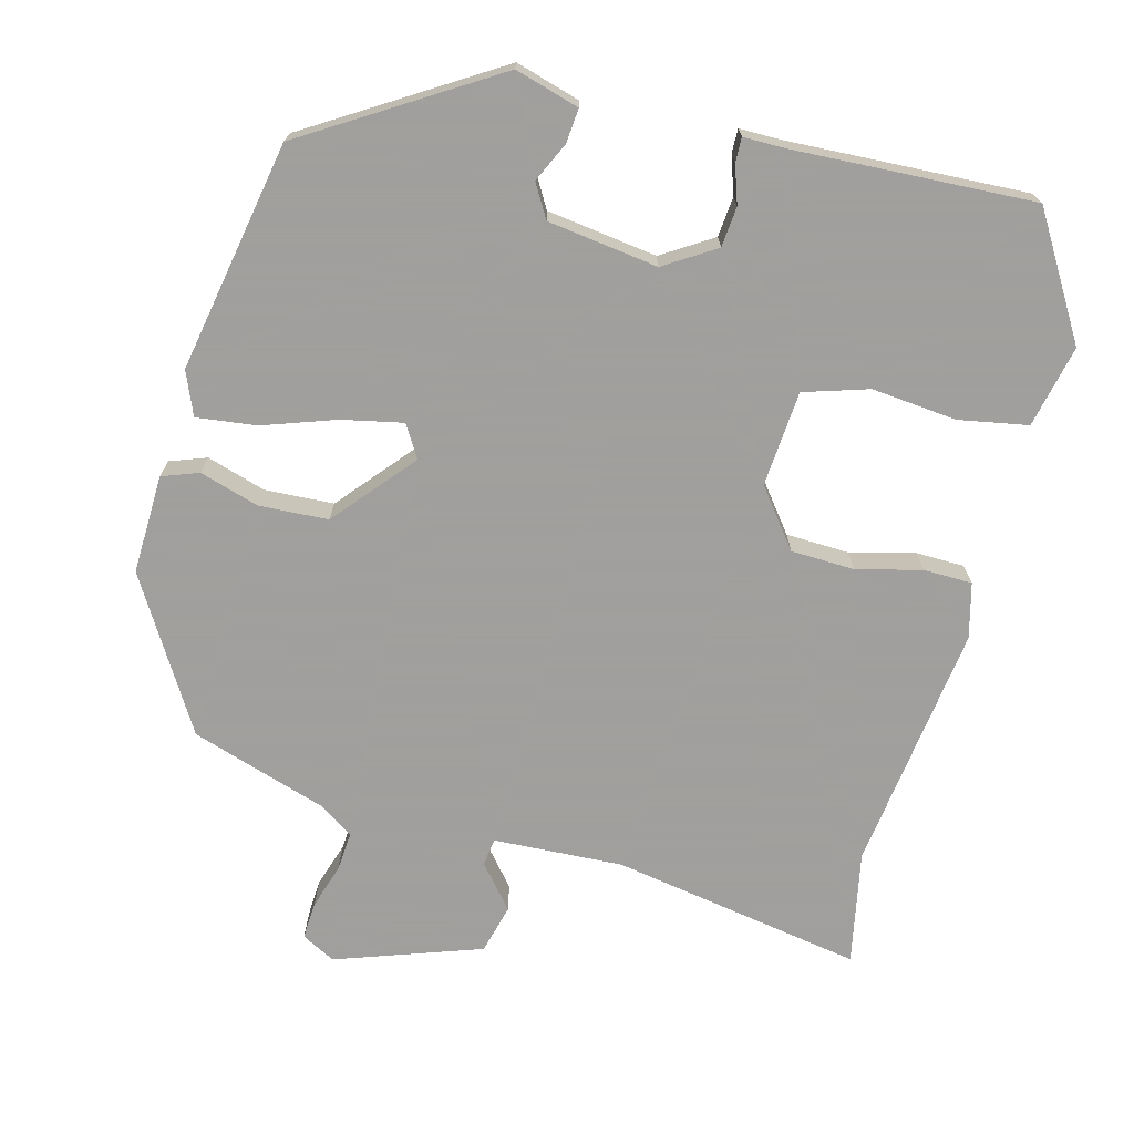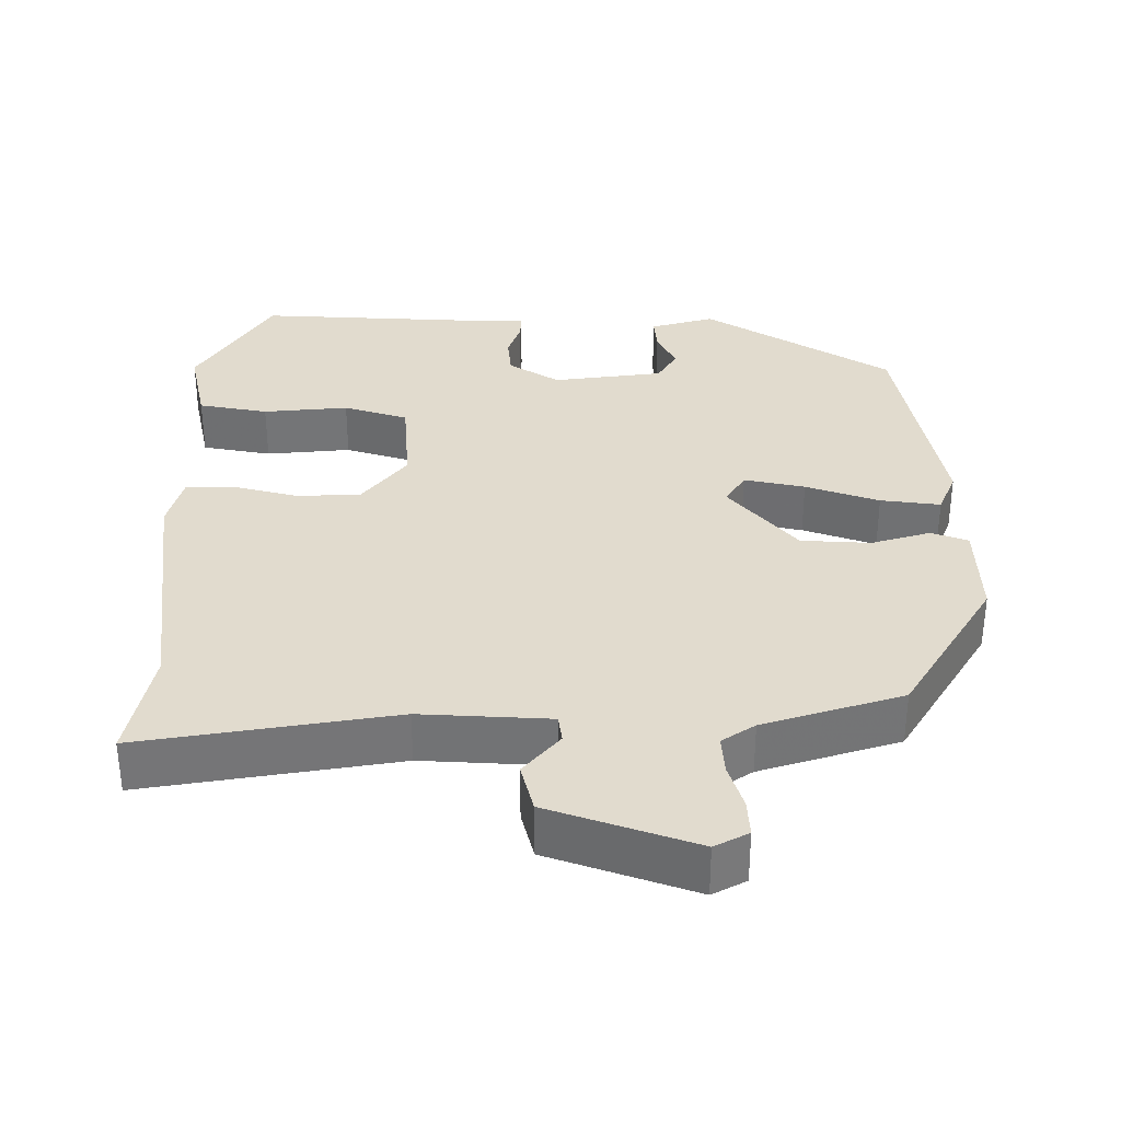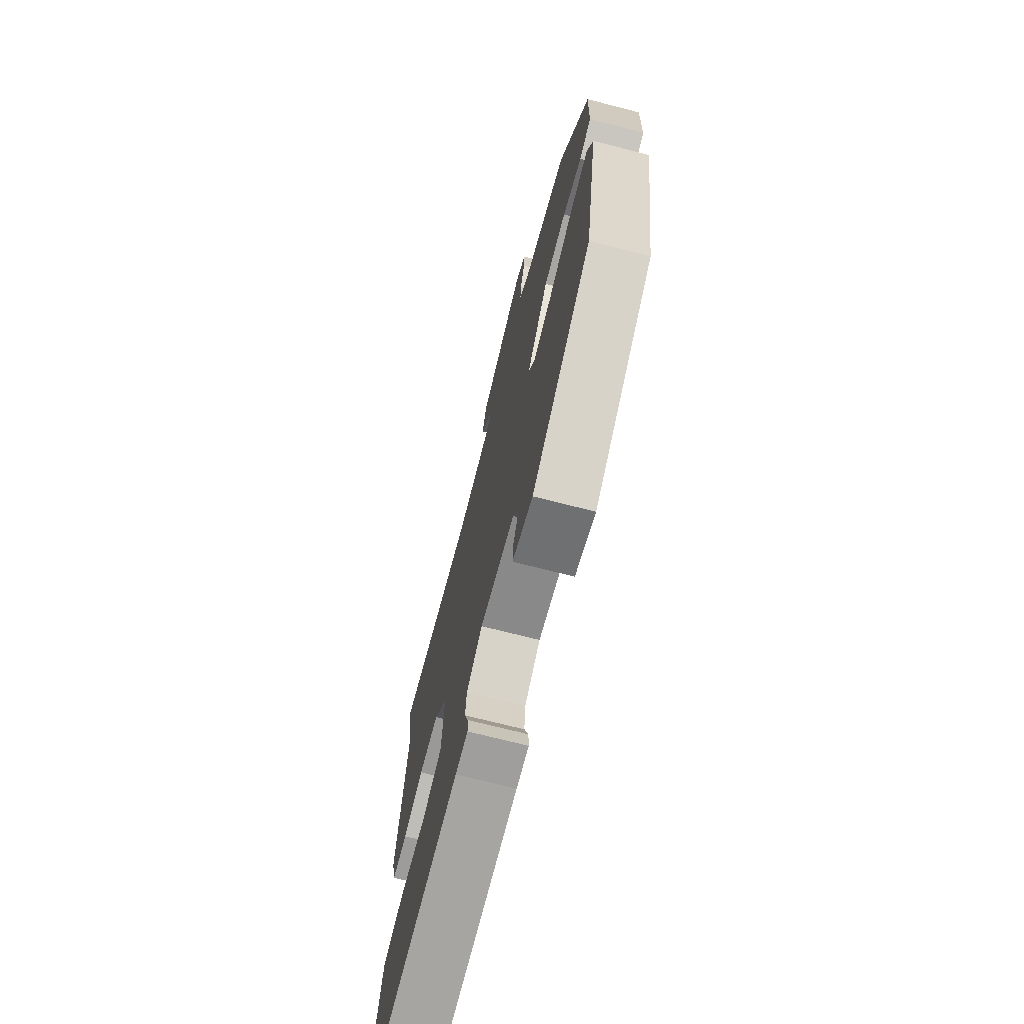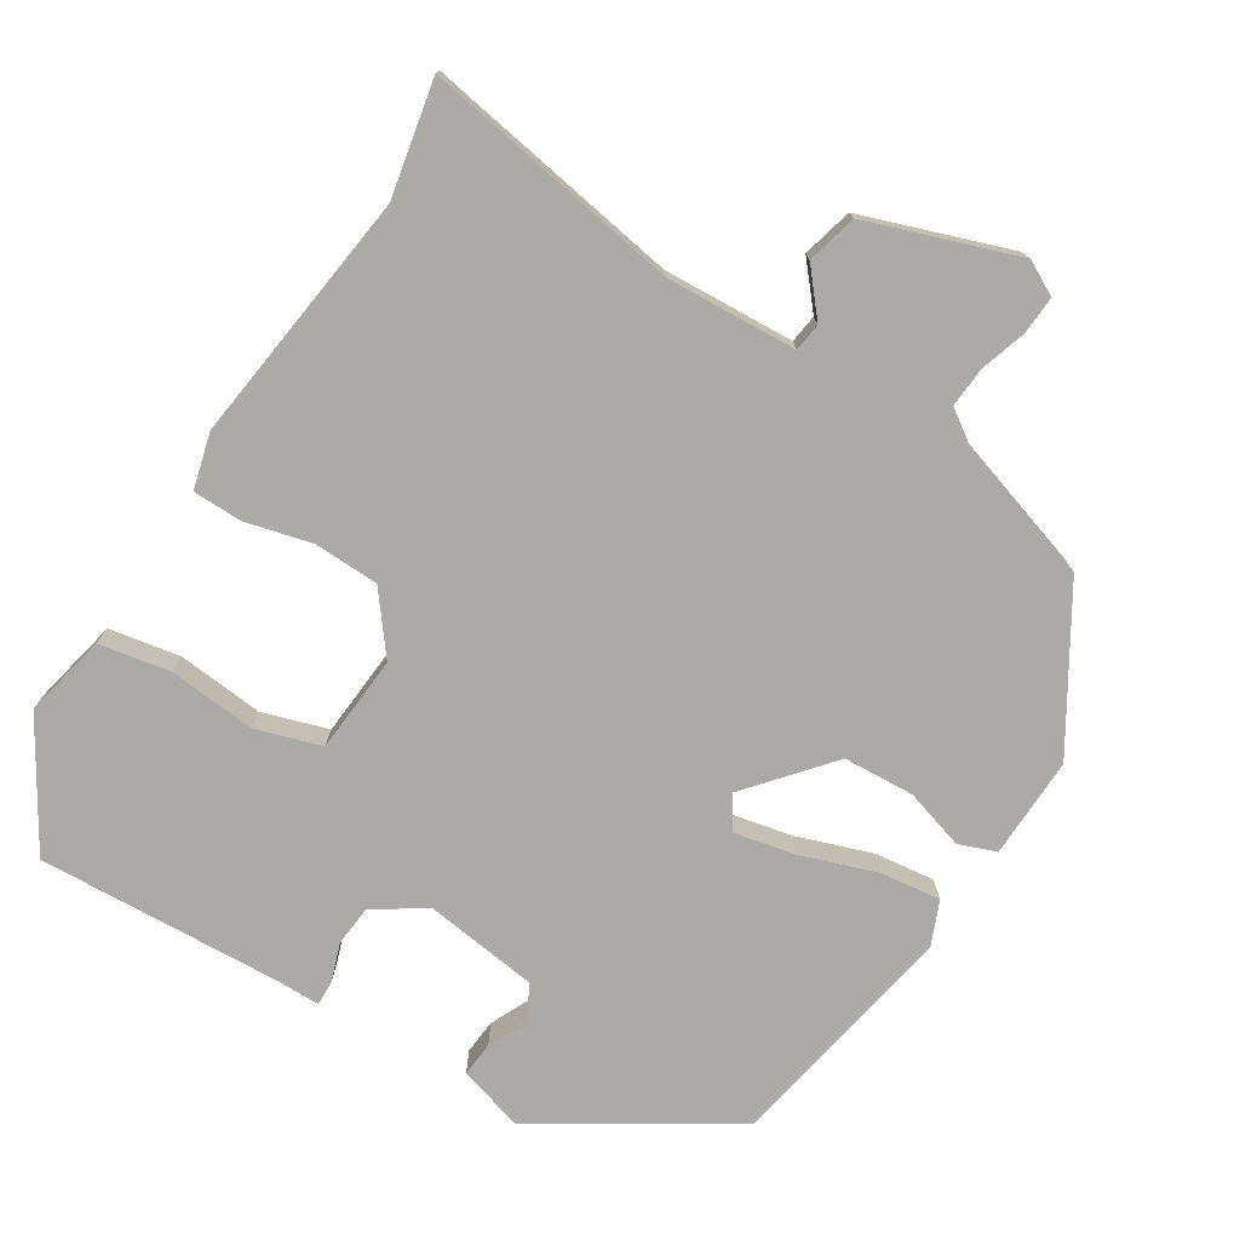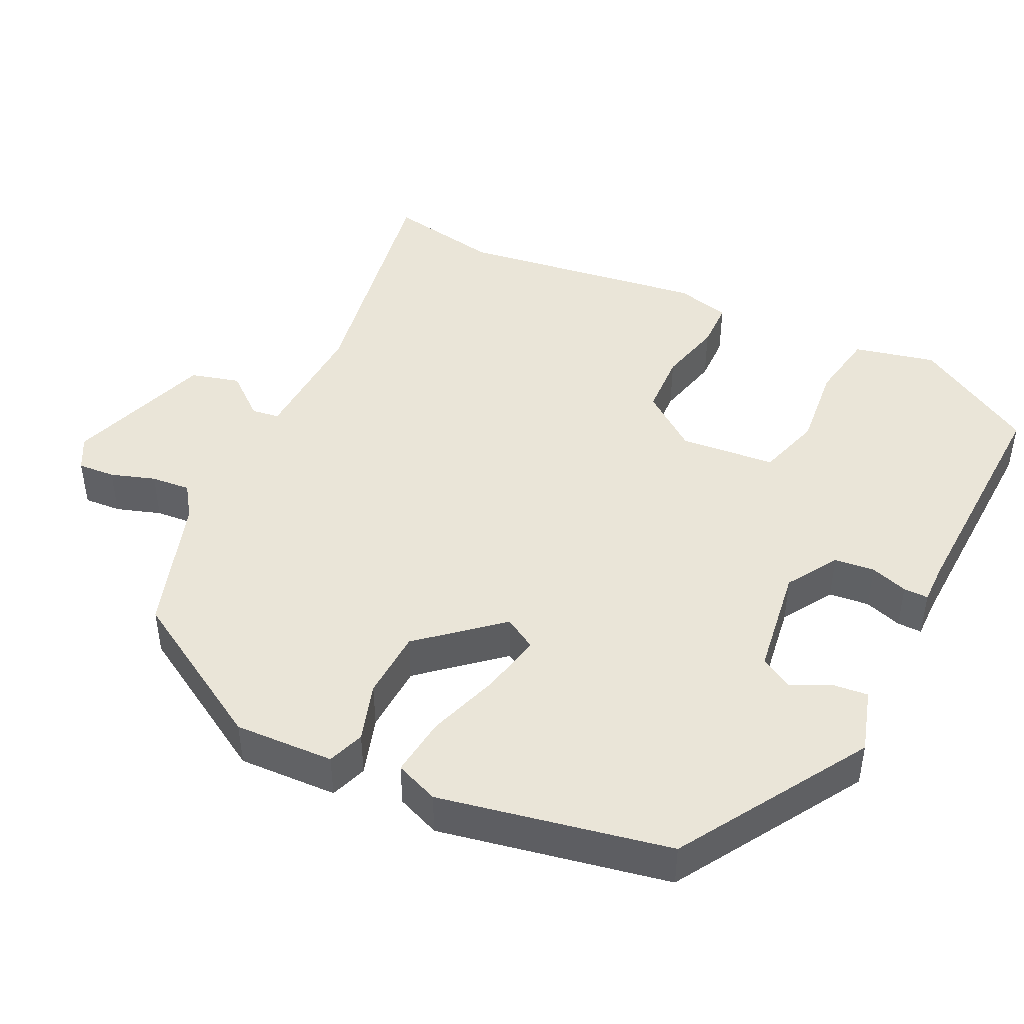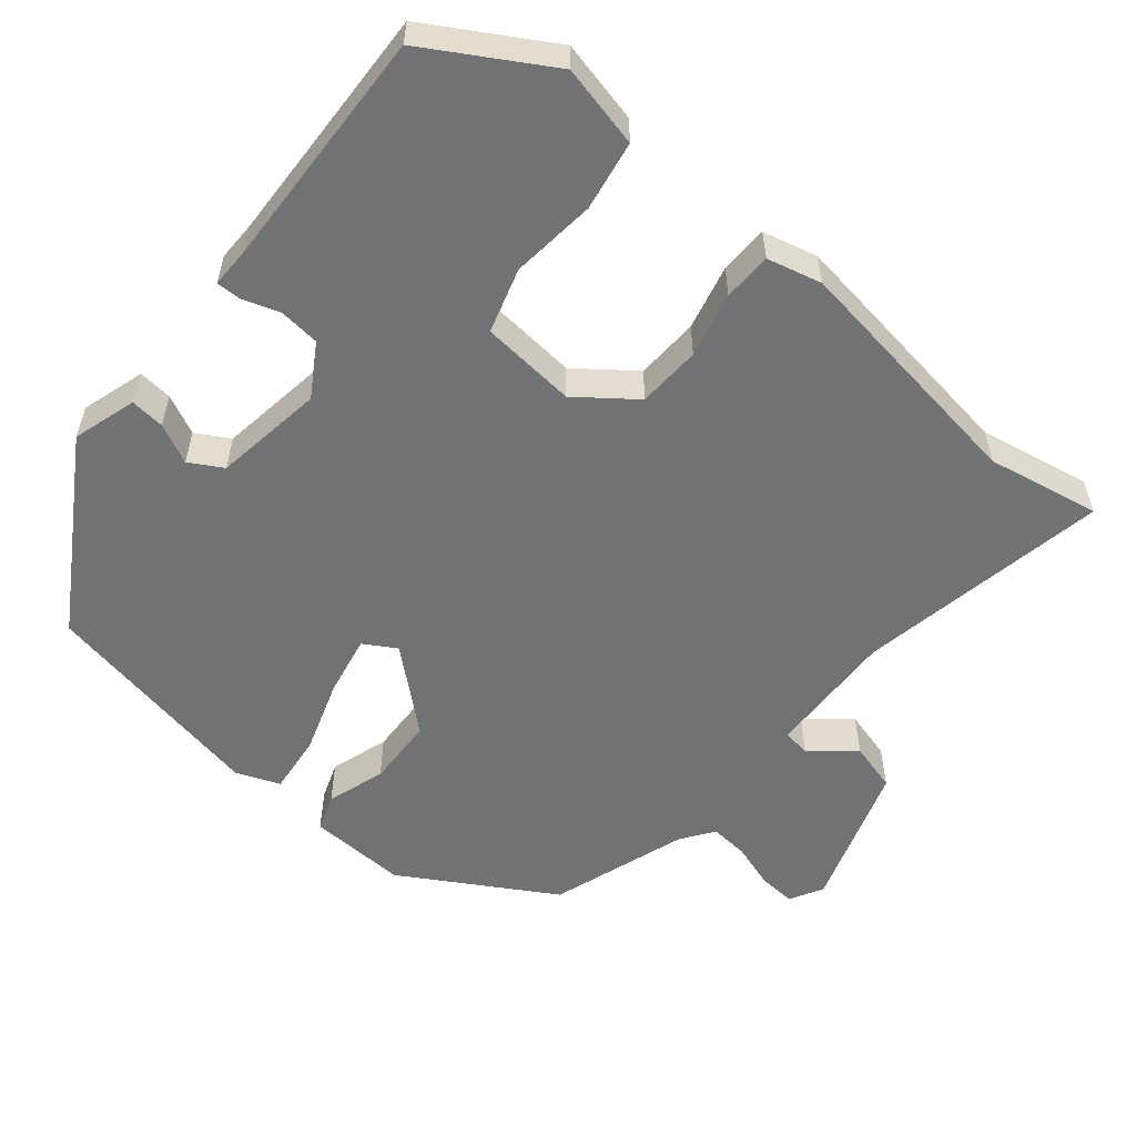
<metadata>
{"format":"obj","ext":"obj","renderer":"f3d","projection":"perspective","resolution":1024,"background":"white","views":[{"elev":-71.5,"azim":165.2,"up":"+Y"},{"elev":33.9,"azim":0.2,"up":"+Y"},{"elev":-71.0,"azim":75.6,"up":"+Z"},{"elev":-75.7,"azim":-31.9,"up":"+Y"},{"elev":44.9,"azim":115.3,"up":"+Y"},{"elev":-55.5,"azim":-130.3,"up":"+Y"}]}
</metadata>
<code>
v -0.483 0.07 0.416
v -0.513 0.07 0.567
v -0.175 0.07 0.51
v -0.002 0.07 0.519
v 0.003 0.07 0.556
v -0.045 0.07 0.613
v -0.028 0.07 0.679
v 0.167 0.07 0.747
v 0.212 0.07 0.723
v 0.209 0.07 0.673
v 0.19 0.07 0.613
v 0.186 0.07 0.56
v 0.23 0.07 0.53
v 0.415 0.07 0.471
v 0.537 0.07 0.27
v 0.533 0.07 0.137
v 0.484 0.07 0.119
v 0.405 0.07 0.143
v 0.312 0.07 0.138
v 0.222 0.07 0.032
v 0.248 0.07 -0.011
v 0.329 0.07 0.006
v 0.427 0.07 0.04
v 0.507 0.07 0.05
v 0.531 0.07 -0.008
v 0.474 0.07 -0.316
v 0.224 0.07 -0.472
v 0.138 0.07 -0.447
v 0.142 0.07 -0.401
v 0.167 0.07 -0.348
v 0.141 0.07 -0.304
v -0.007 0.07 -0.284
v -0.075 0.07 -0.327
v -0.08 0.07 -0.381
v -0.063 0.07 -0.431
v -0.062 0.07 -0.464
v -0.116 0.07 -0.464
v -0.44 0.07 -0.48
v -0.538 0.07 -0.319
v -0.514 0.07 -0.209
v -0.421 0.07 -0.192
v -0.307 0.07 -0.203
v -0.221 0.07 -0.176
v -0.211 0.07 -0.048
v -0.27 0.07 0.028
v -0.355 0.07 0.031
v -0.442 0.07 0.009
v -0.507 0.07 0.01
v -0.526 0.07 0.083
v -0.483 0 0.416
v -0.513 0 0.567
v -0.175 0 0.51
v -0.002 0 0.519
v 0.003 0 0.556
v -0.045 0 0.613
v -0.028 0 0.679
v 0.167 0 0.747
v 0.212 0 0.723
v 0.209 0 0.673
v 0.19 0 0.613
v 0.186 0 0.56
v 0.23 0 0.53
v 0.415 0 0.471
v 0.537 0 0.27
v 0.533 0 0.137
v 0.484 0 0.119
v 0.405 0 0.143
v 0.312 0 0.138
v 0.222 0 0.032
v 0.248 0 -0.011
v 0.329 0 0.006
v 0.427 0 0.04
v 0.507 0 0.05
v 0.531 0 -0.008
v 0.474 0 -0.316
v 0.224 0 -0.472
v 0.138 0 -0.447
v 0.142 0 -0.401
v 0.167 0 -0.348
v 0.141 0 -0.304
v -0.007 0 -0.284
v -0.075 0 -0.327
v -0.08 0 -0.381
v -0.063 0 -0.431
v -0.062 0 -0.464
v -0.116 0 -0.464
v -0.44 0 -0.48
v -0.538 0 -0.319
v -0.514 0 -0.209
v -0.421 0 -0.192
v -0.307 0 -0.203
v -0.221 0 -0.176
v -0.211 0 -0.048
v -0.27 0 0.028
v -0.355 0 0.031
v -0.442 0 0.009
v -0.507 0 0.01
v -0.526 0 0.083
f 46 47 48 49
f 45 46 49 1
f 44 45 1 2
f 39 40 41 42
f 37 38 39 42
f 37 42 43
f 34 35 36 37
f 33 34 37 43
f 32 33 43 44
f 27 28 29 30
f 25 26 27 30
f 25 30 31
f 22 23 24 25
f 21 22 25 31
f 20 21 31 32
f 15 16 17 18
f 13 14 15 18
f 12 13 18 19
f 8 9 10 11
f 8 11 12
f 5 6 7 8
f 4 5 8 12
f 32 44 2 3
f 20 32 3 4
f 4 12 19 20
f 98 97 96 95
f 50 98 95 94
f 51 50 94 93
f 91 90 89 88
f 91 88 87 86
f 92 91 86
f 86 85 84 83
f 92 86 83 82
f 93 92 82 81
f 79 78 77 76
f 79 76 75 74
f 80 79 74
f 74 73 72 71
f 80 74 71 70
f 81 80 70 69
f 67 66 65 64
f 67 64 63 62
f 68 67 62 61
f 60 59 58 57
f 61 60 57
f 57 56 55 54
f 61 57 54 53
f 52 51 93 81
f 53 52 81 69
f 69 68 61 53
f 1 50 51 2
f 2 51 52 3
f 3 52 53 4
f 4 53 54 5
f 5 54 55 6
f 6 55 56 7
f 7 56 57 8
f 8 57 58 9
f 9 58 59 10
f 10 59 60 11
f 11 60 61 12
f 12 61 62 13
f 13 62 63 14
f 14 63 64 15
f 15 64 65 16
f 16 65 66 17
f 17 66 67 18
f 18 67 68 19
f 19 68 69 20
f 20 69 70 21
f 21 70 71 22
f 22 71 72 23
f 23 72 73 24
f 24 73 74 25
f 25 74 75 26
f 26 75 76 27
f 27 76 77 28
f 28 77 78 29
f 29 78 79 30
f 30 79 80 31
f 31 80 81 32
f 32 81 82 33
f 33 82 83 34
f 34 83 84 35
f 35 84 85 36
f 36 85 86 37
f 37 86 87 38
f 38 87 88 39
f 39 88 89 40
f 40 89 90 41
f 41 90 91 42
f 42 91 92 43
f 43 92 93 44
f 44 93 94 45
f 45 94 95 46
f 46 95 96 47
f 47 96 97 48
f 48 97 98 49
f 49 98 50 1

</code>
